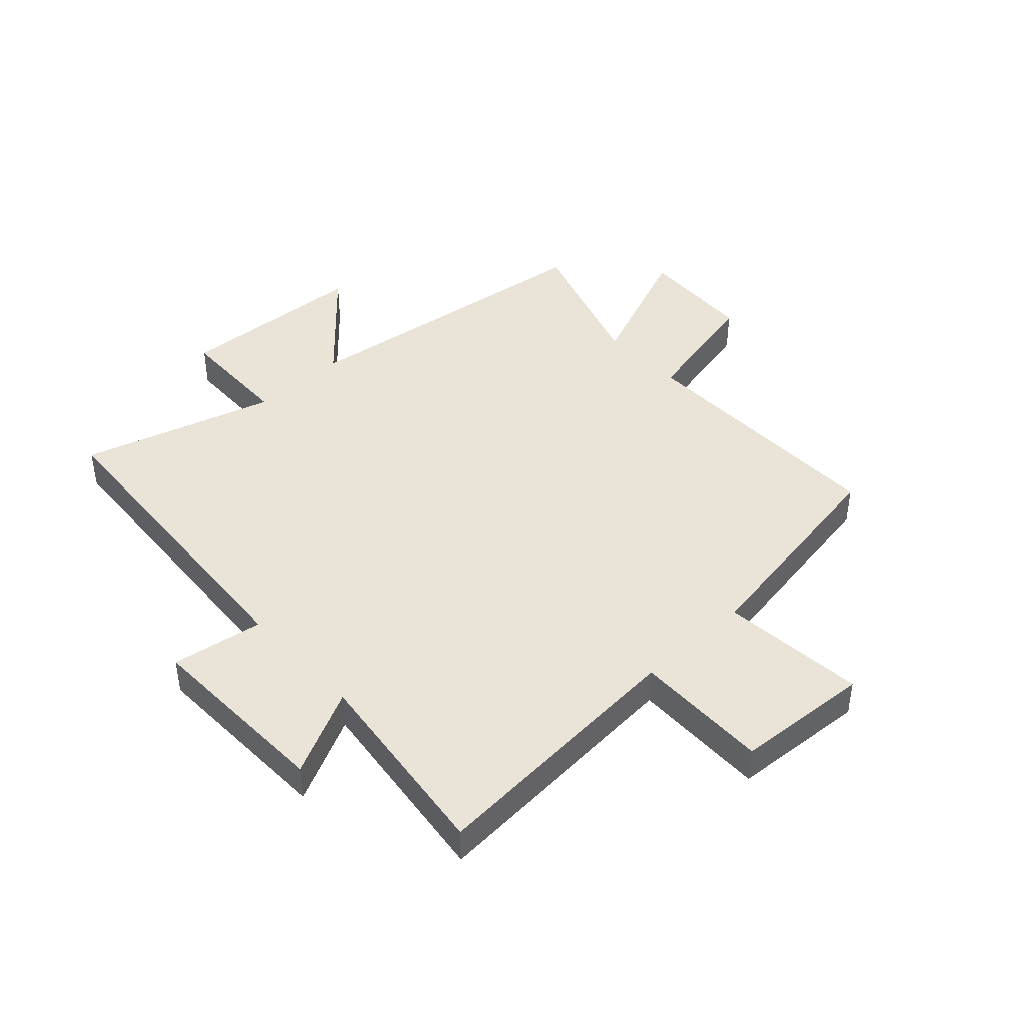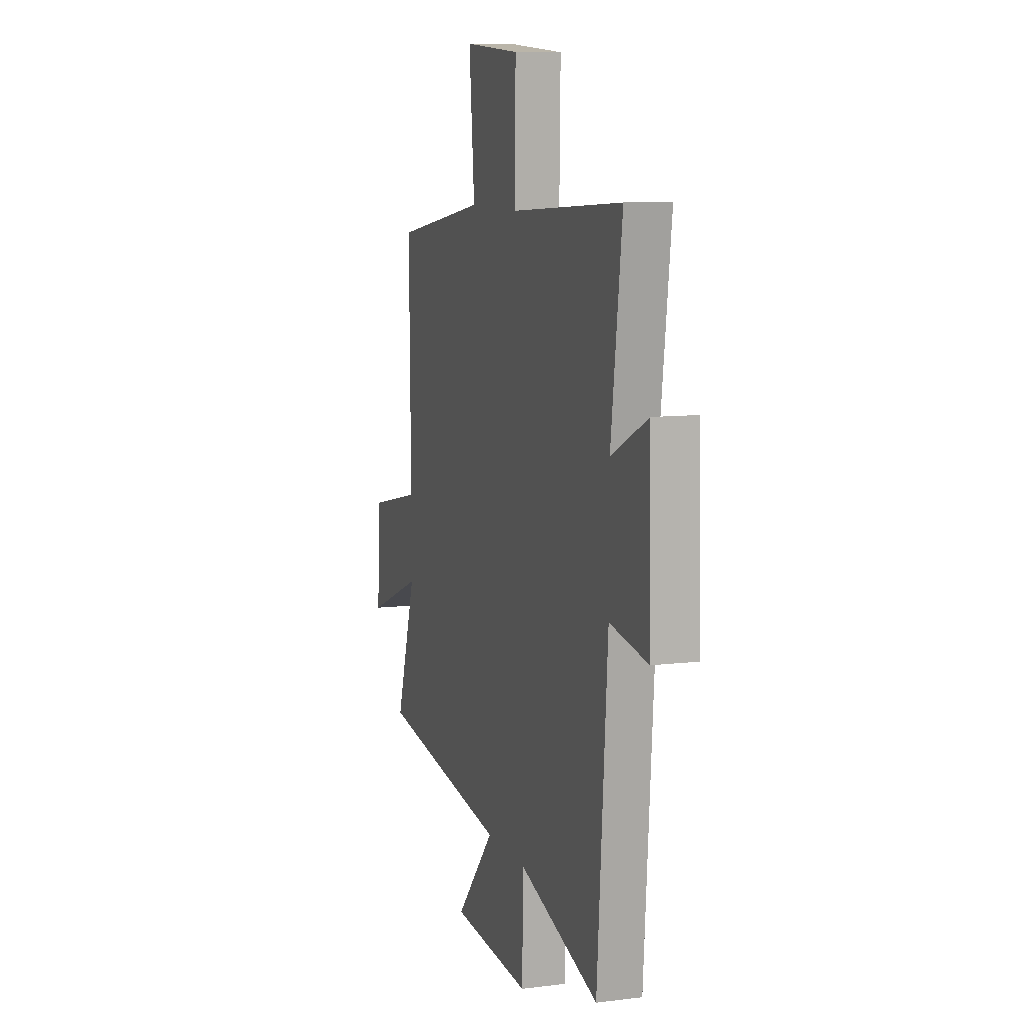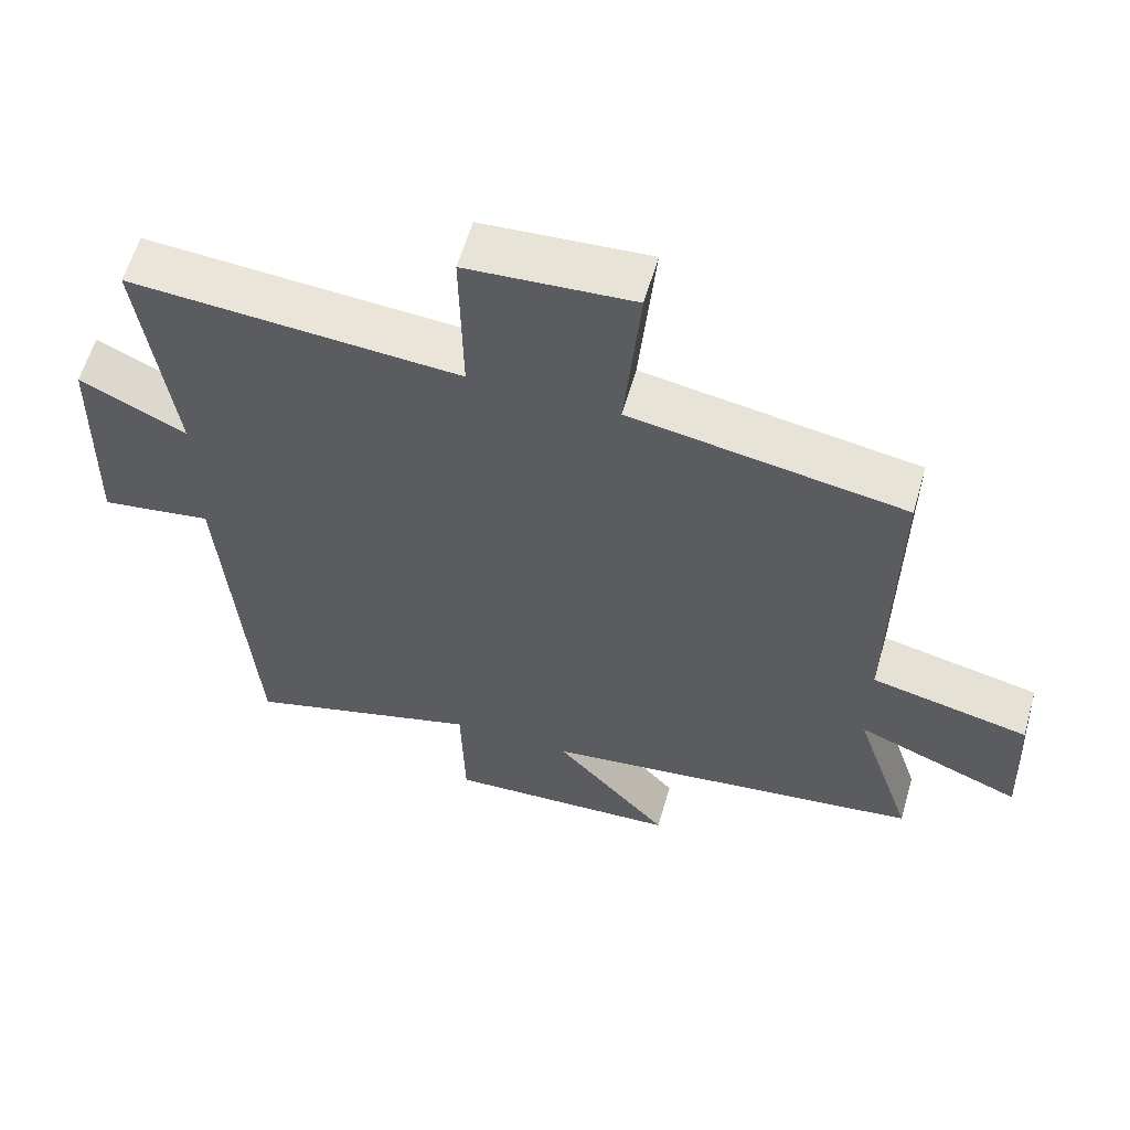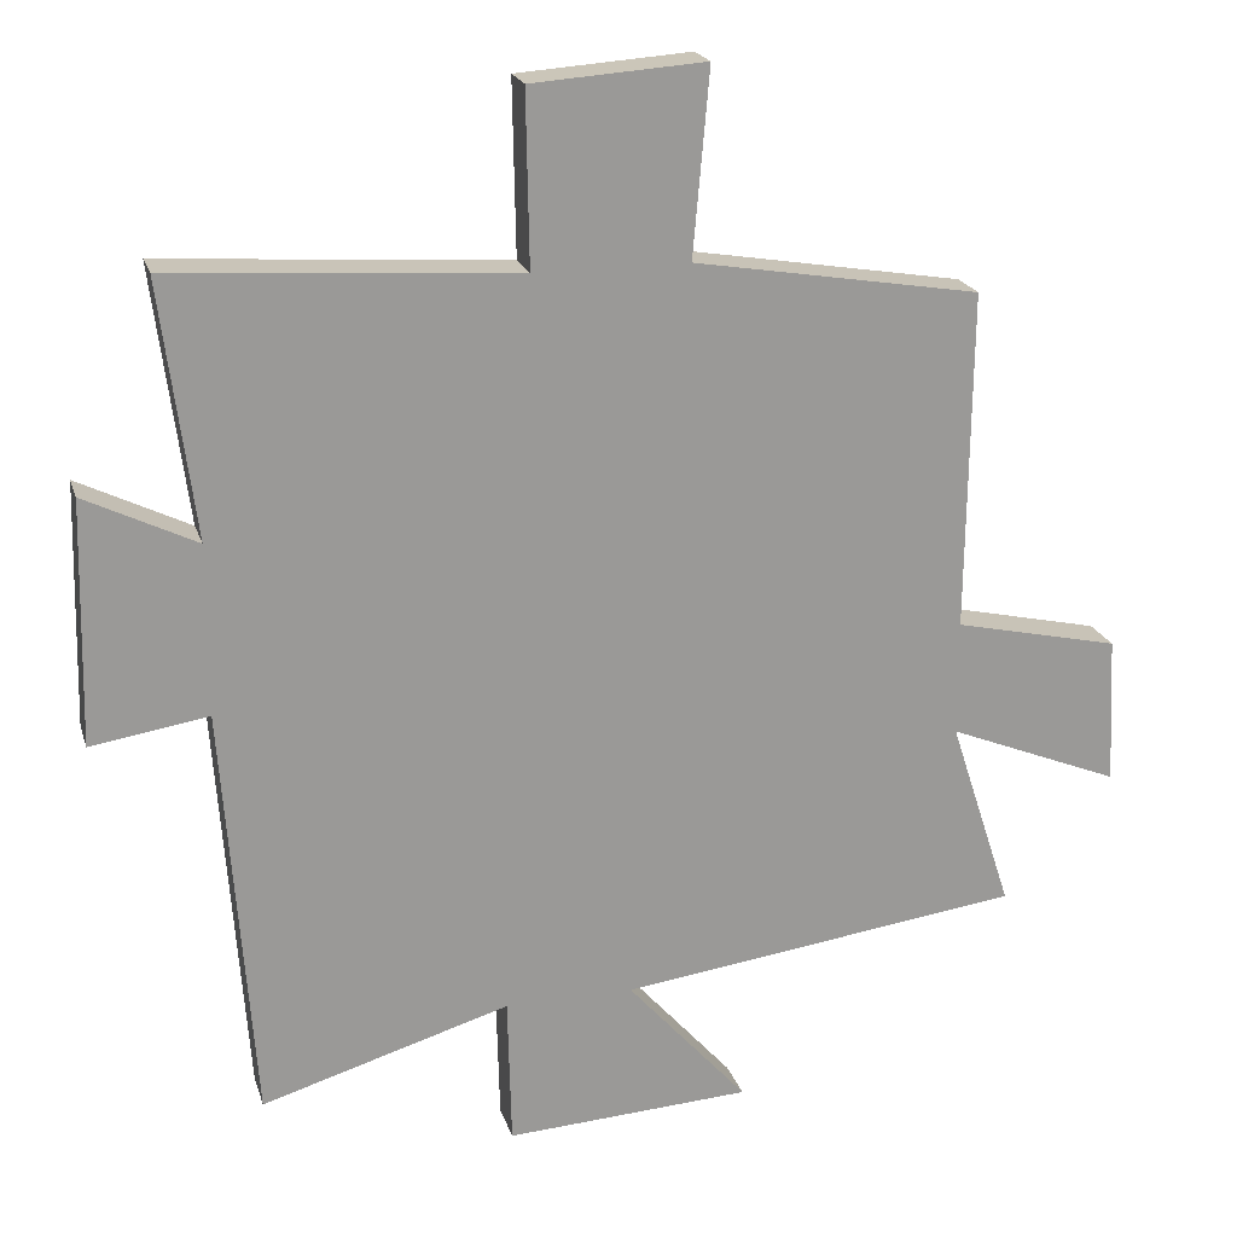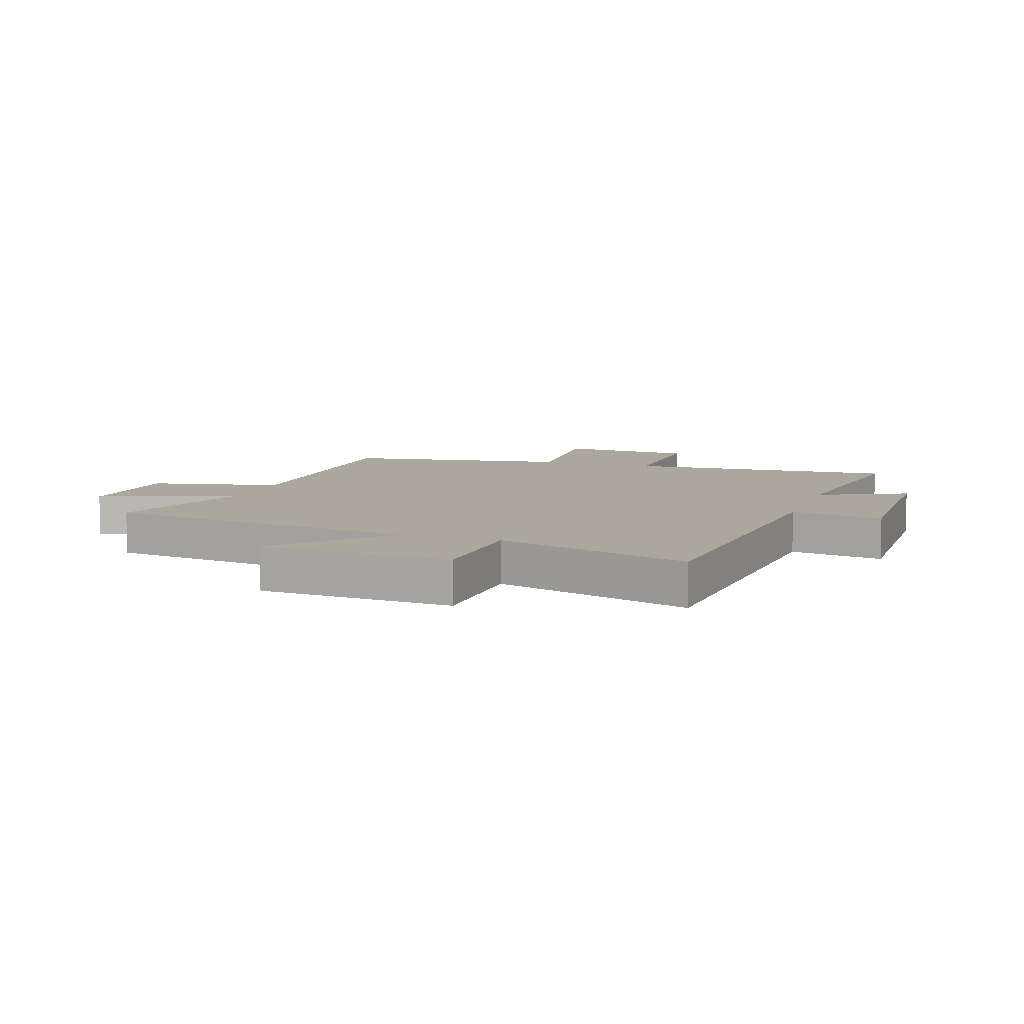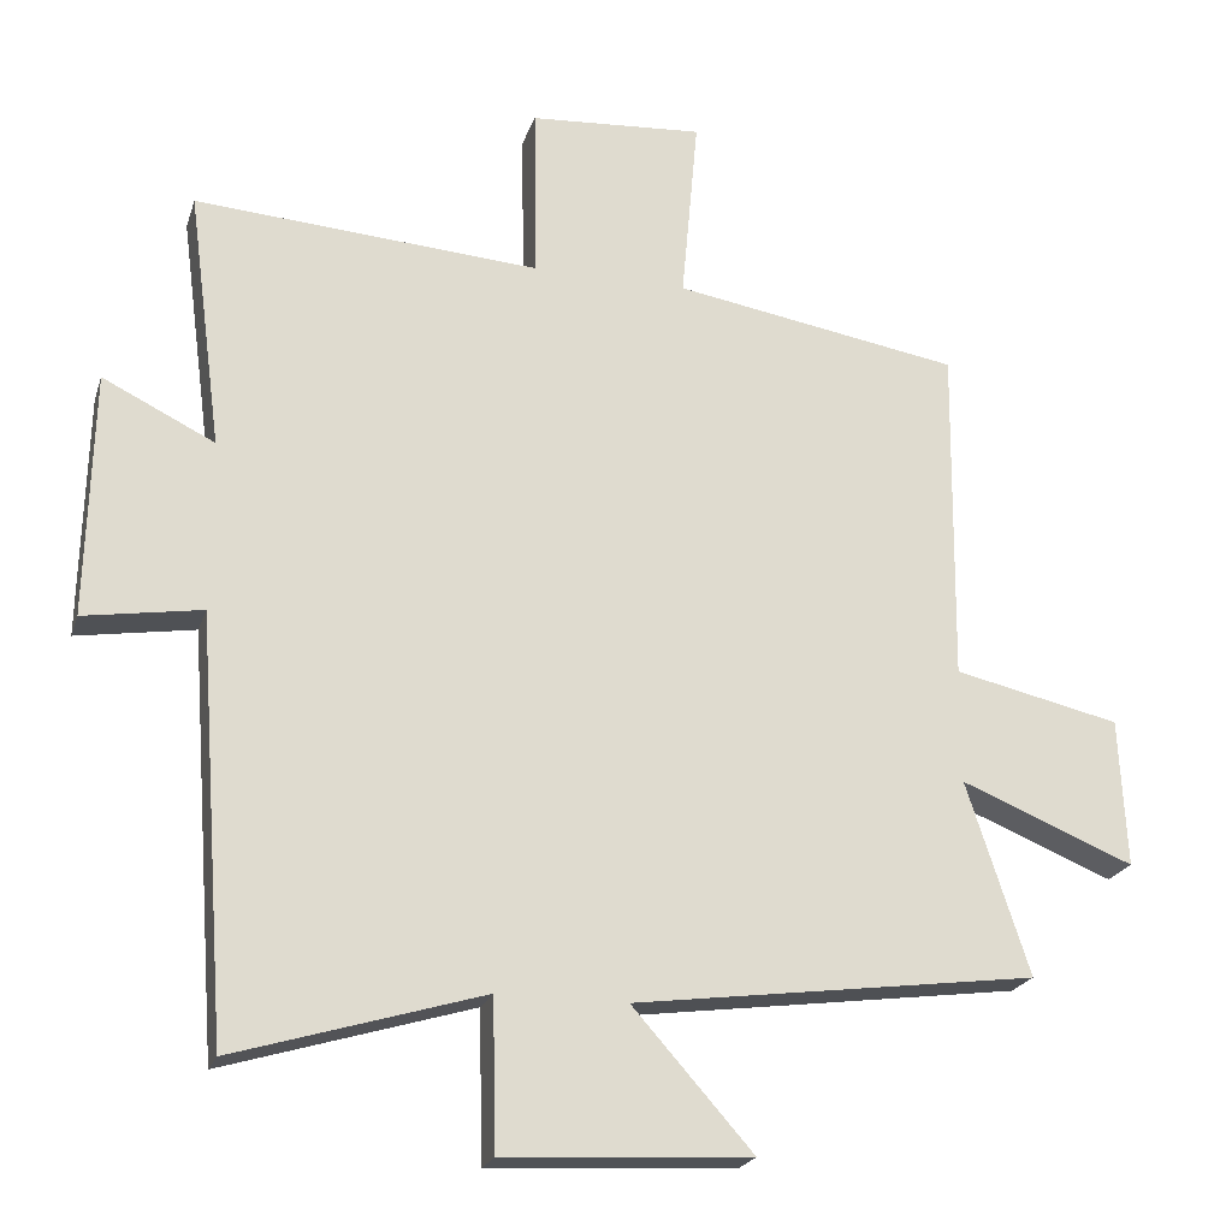
<metadata>
{"format":"obj","ext":"obj","renderer":"f3d","projection":"perspective","resolution":1024,"background":"white","views":[{"elev":43.3,"azim":-42.9,"up":"+Y"},{"elev":9.7,"azim":-107.9,"up":"+Z"},{"elev":59.8,"azim":16.1,"up":"+Z"},{"elev":20.7,"azim":-15.4,"up":"+Z"},{"elev":8.3,"azim":-160.7,"up":"+Y"},{"elev":-21.7,"azim":-15.8,"up":"+Z"}]}
</metadata>
<code>
v 0.584 0.07 -0.429
v 0.045 0.07 -0.5
v 0.206 0.07 -0.681
v -0.122 0.07 -0.699
v -0.127 0.07 -0.5
v -0.459 0.07 -0.599
v -0.5 0.07 -0.039
v -0.657 0.07 -0.064
v -0.649 0.07 0.262
v -0.5 0.07 0.189
v -0.545 0.07 0.532
v -0.084 0.07 0.5
v -0.088 0.07 0.732
v 0.144 0.07 0.748
v 0.122 0.07 0.5
v 0.505 0.07 0.436
v 0.5 0.07 -0.018
v 0.722 0.07 -0.068
v 0.732 0.07 -0.266
v 0.5 0.07 -0.172
v 0.584 0 -0.429
v 0.045 0 -0.5
v 0.206 0 -0.681
v -0.122 0 -0.699
v -0.127 0 -0.5
v -0.459 0 -0.599
v -0.5 0 -0.039
v -0.657 0 -0.064
v -0.649 0 0.262
v -0.5 0 0.189
v -0.545 0 0.532
v -0.084 0 0.5
v -0.088 0 0.732
v 0.144 0 0.748
v 0.122 0 0.5
v 0.505 0 0.436
v 0.5 0 -0.018
v 0.722 0 -0.068
v 0.732 0 -0.266
v 0.5 0 -0.172
f 17 18 19 20
f 15 16 17
f 15 17 20
f 12 13 14 15
f 12 15 20 1
f 10 11 12 1
f 7 8 9 10
f 5 6 7 10
f 2 3 4 5
f 1 2 5 10
f 40 39 38 37
f 37 36 35
f 40 37 35
f 35 34 33 32
f 21 40 35 32
f 21 32 31 30
f 30 29 28 27
f 30 27 26 25
f 25 24 23 22
f 30 25 22 21
f 1 21 22 2
f 2 22 23 3
f 3 23 24 4
f 4 24 25 5
f 5 25 26 6
f 6 26 27 7
f 7 27 28 8
f 8 28 29 9
f 9 29 30 10
f 10 30 31 11
f 11 31 32 12
f 12 32 33 13
f 13 33 34 14
f 14 34 35 15
f 15 35 36 16
f 16 36 37 17
f 17 37 38 18
f 18 38 39 19
f 19 39 40 20
f 20 40 21 1

</code>
